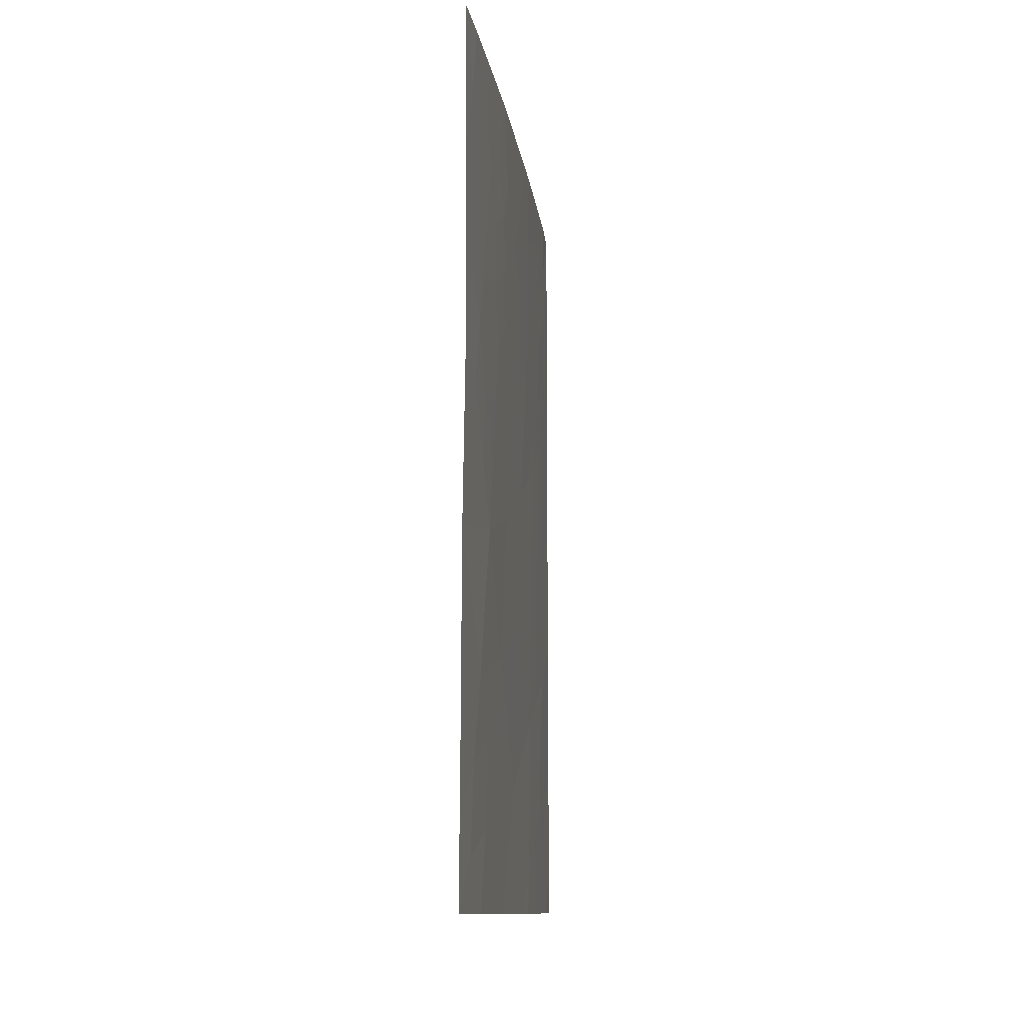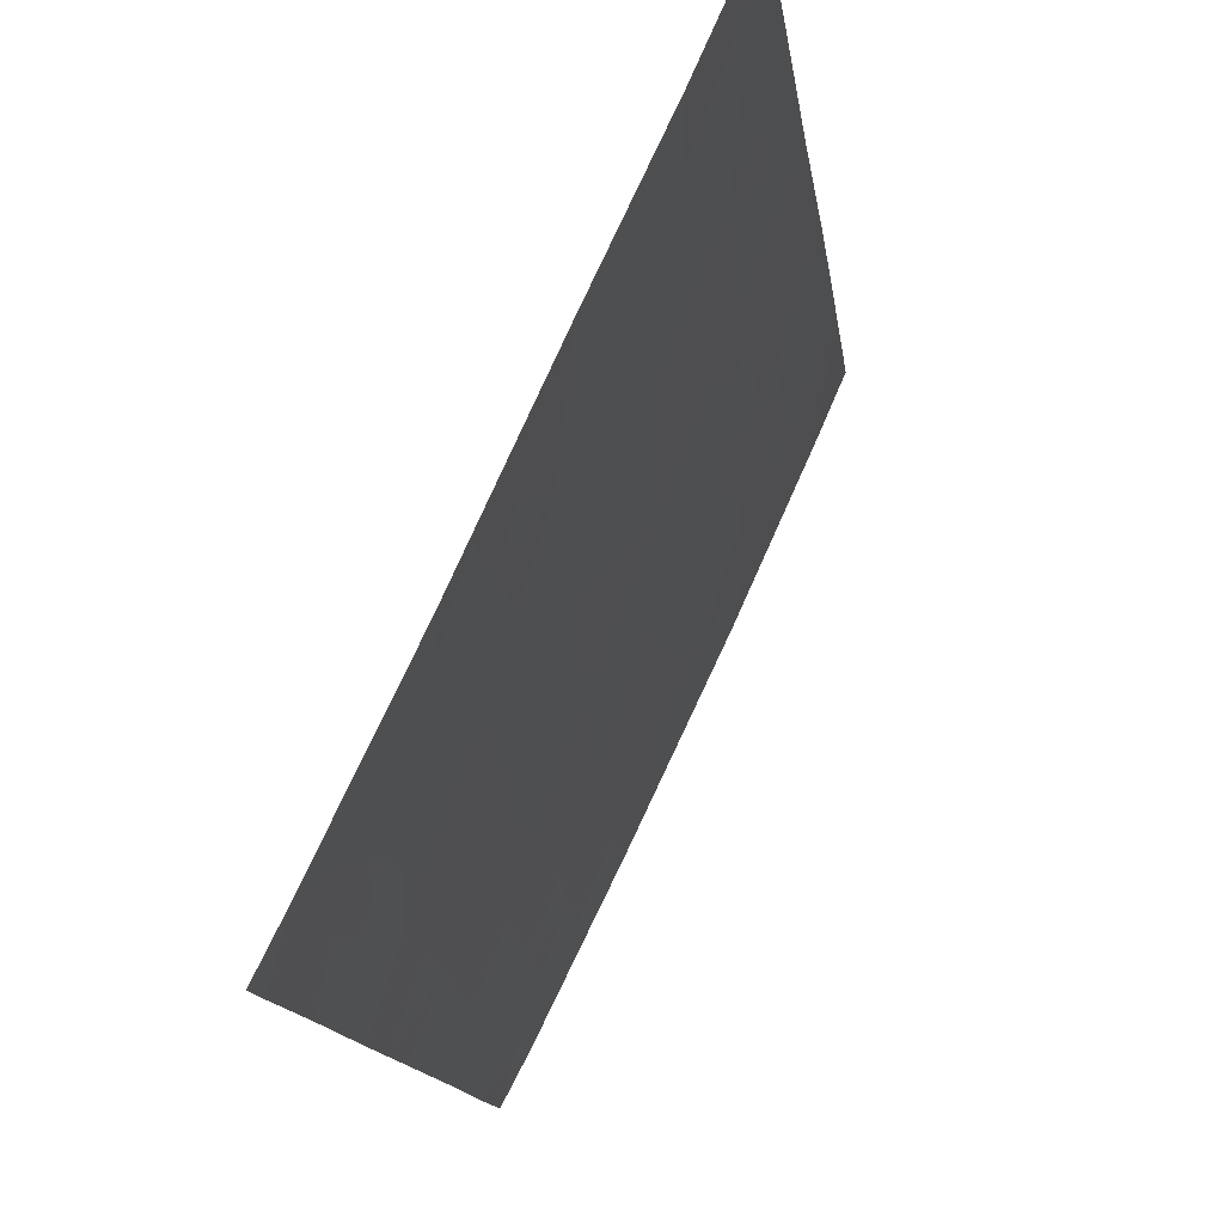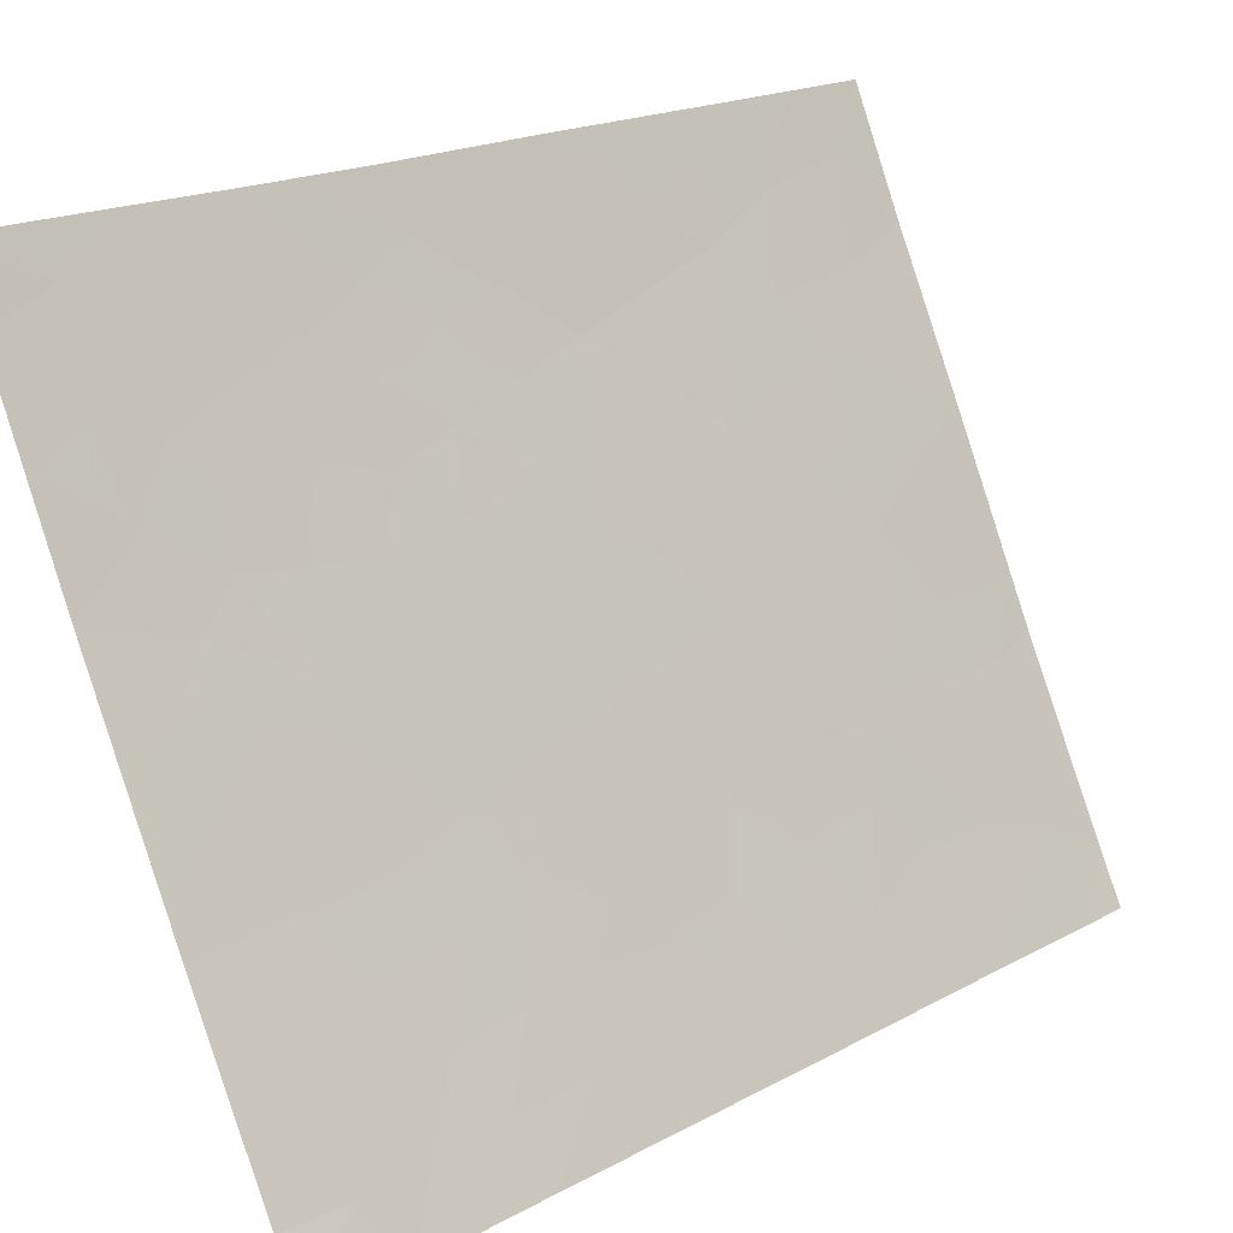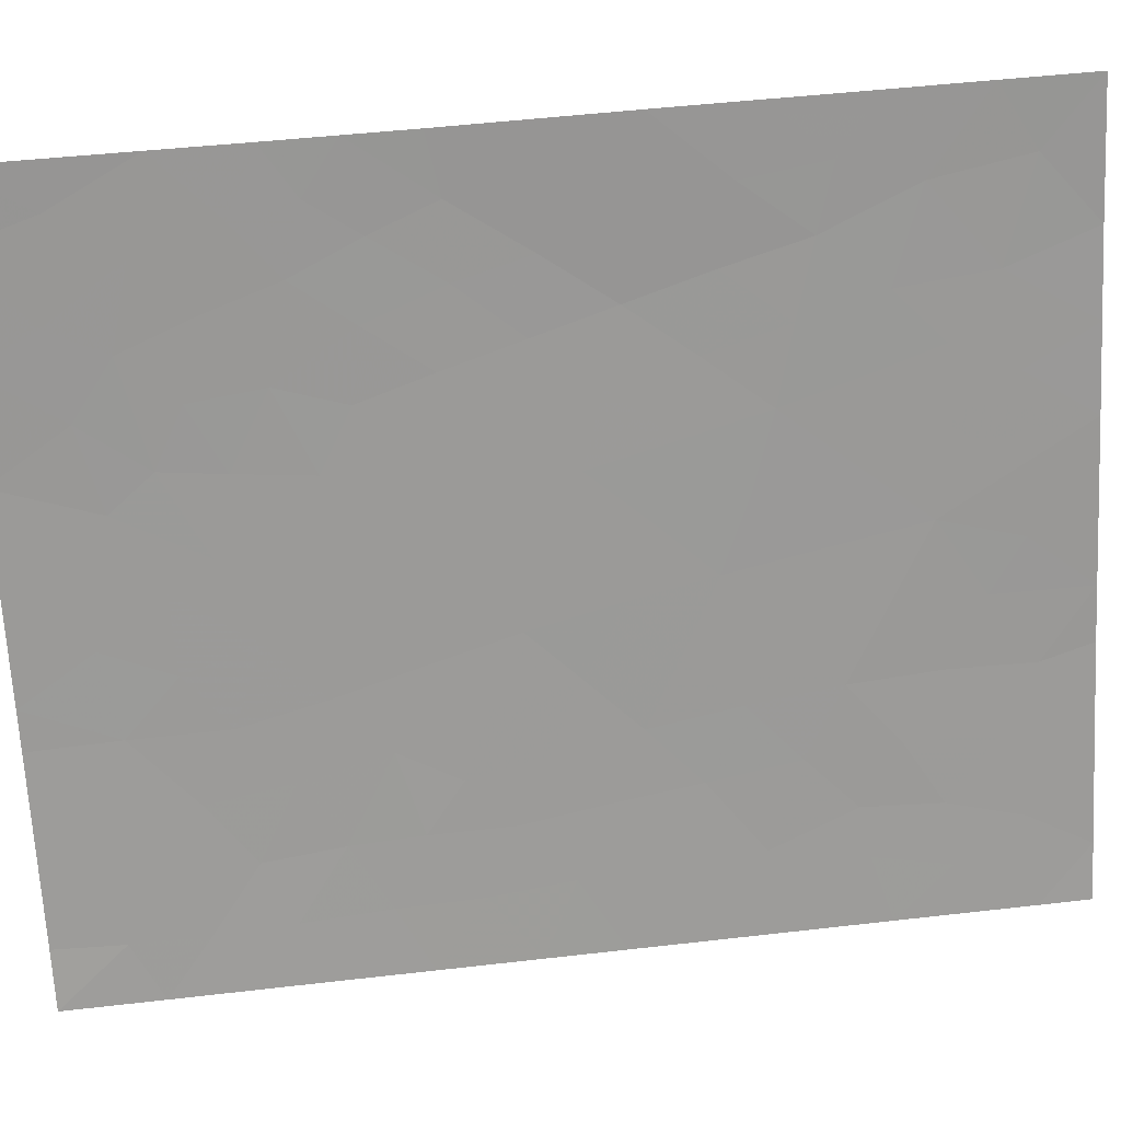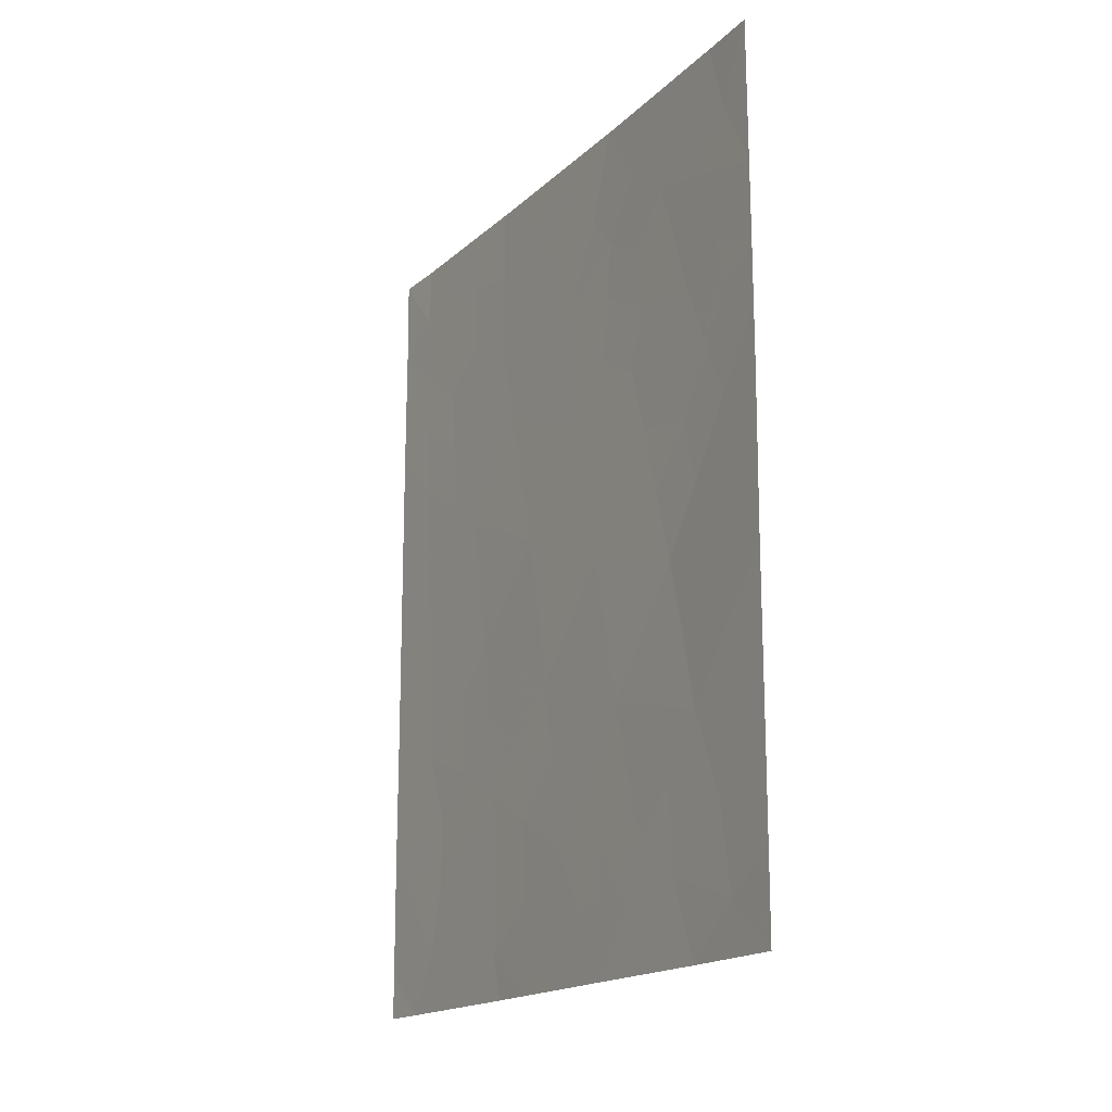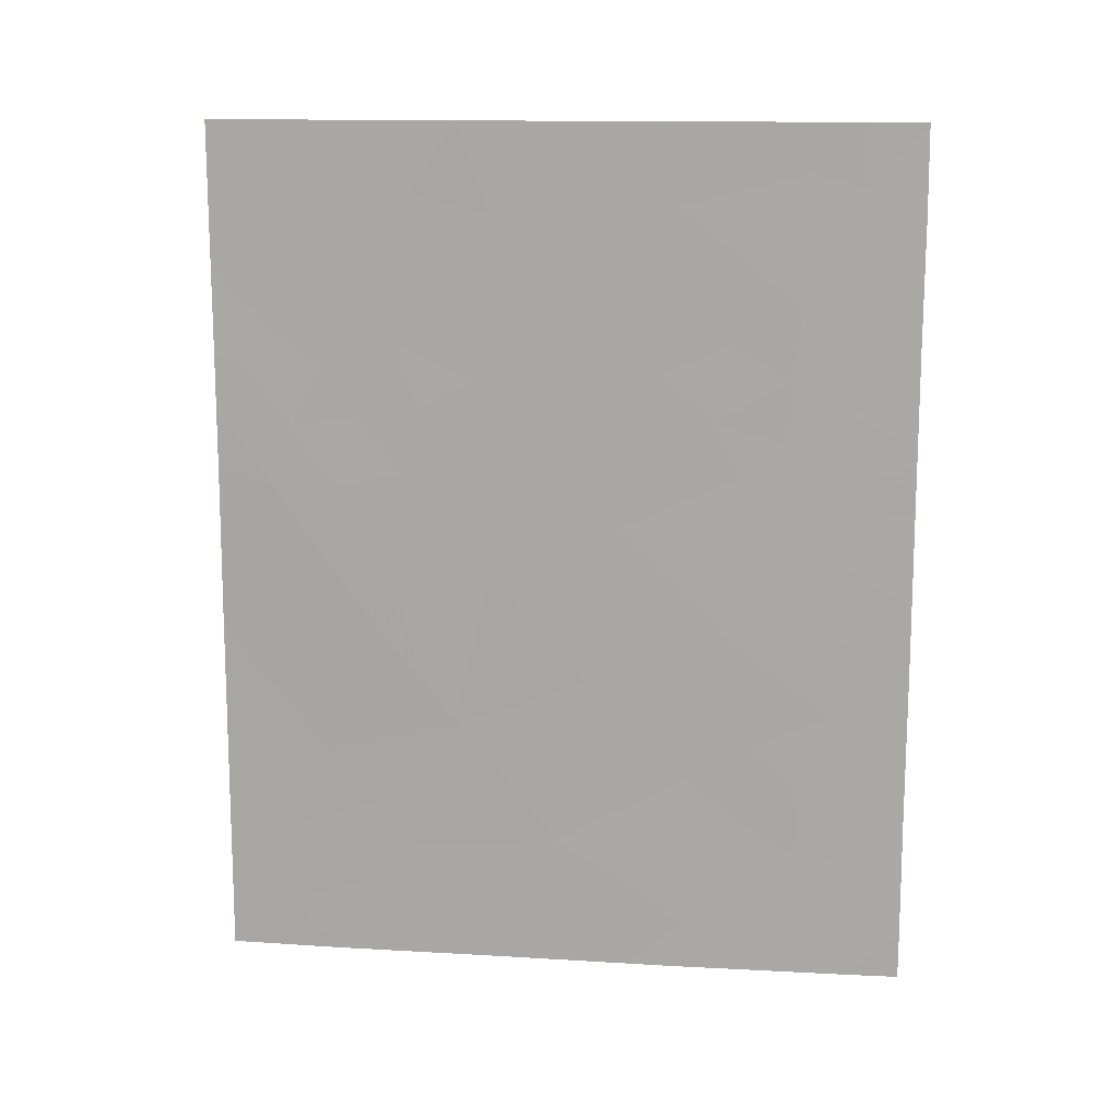
<metadata>
{"format":"obj","ext":"obj","renderer":"f3d","projection":"perspective","resolution":1024,"background":"white","views":[{"elev":-11.5,"azim":32.7,"up":"+Y"},{"elev":-13.8,"azim":7.4,"up":"+Z"},{"elev":18.5,"azim":-136.1,"up":"+Z"},{"elev":46.7,"azim":-97.5,"up":"+Z"},{"elev":-17.4,"azim":-5.0,"up":"+Y"},{"elev":13.6,"azim":122.6,"up":"+Y"}]}
</metadata>
<code>
v -95.6 -38 63.93
v -94.69 -39.22 65.85
v -96.61 -48.25 61.89
v -97.25 -45.49 60.59
v -96.04 -44.84 63.05
v -94.49 -46.42 66.34
v -97.25 -47.63 60.59
v -93.77 -50 67.91
v -93.1 -50 69.42
v -96.22 -42.78 62.69
v -96.82 -43.98 61.45
v -95.82 -38 63.47
v -93.08 -42.87 69.37
v -93.38 -43.01 68.68
v -95.82 -50 63.52
v -93.08 -41.16 69.37
v -93.68 -41.32 68.03
v -93.1 -47.66 69.4
v -93.71 -46.9 68.04
v -93.96 -39.48 67.44
v -93.08 -40.03 69.37
v -93.43 -38 68.6
v -94.5 -38 66.23
v -94.69 -50 65.97
v -96.89 -38 61.29
v -97.25 -38 60.6
v -97.25 -39.24 60.59
v -93.09 -45.14 69.4
v -93.92 -44.8 67.5
v -94.16 -42.82 66.99
v -97.25 -43.54 60.59
v -95.29 -45.75 64.65
v -97.25 -50 60.59
v -96.92 -50 61.24
v -97.24 -49.35 60.58
v -93.09 -38 69.39
v -95.71 -41.39 63.72
v -96.54 -40.44 62.01
v -97.25 -41.05 60.6
v -95.23 -50 64.78
v -94.7 -44.3 65.87
v -94.92 -42.2 65.4
v -95.92 -47.12 63.33
v -94.27 -48.31 66.86
v -95.47 -43.55 64.24
v -95.12 -48.16 65.03
v -96.59 -38.67 61.92
v -95.05 -38 65.08
v -94.95 -38.75 65.3
v -96.8 -45.01 61.49
v -96.77 -46.18 61.55
v -95.86 -43.12 63.43
v -95.75 -44.19 63.65
v -96.13 -43.76 62.87
v -96.42 -44.4 62.27
v -96.49 -43.35 62.13
v -93.09 -44 69.38
v -93.31 -44.01 68.88
v -96.37 -50 62.38
v -96.72 -49.2 61.65
v -96.27 -48.9 62.6
v -97.25 -46.56 60.59
v -96.87 -47.37 61.36
v -93.08 -42.01 69.37
v -93.94 -48.89 67.56
v -93.54 -39.74 68.36
v -93.81 -38.78 67.76
v -93.31 -38.94 68.86
v -94.25 -38.97 66.79
v -93.97 -38 67.42
v -97.25 -44.52 60.59
v -96.36 -45.49 62.39
v -94.23 -50 66.94
v -93.51 -42.18 68.38
v -93.66 -43.95 68.08
v -94.04 -43.81 67.25
v -93.76 -43.02 67.85
v -97.25 -42.3 60.6
v -94.89 -46.13 65.48
v -94.99 -45.03 65.27
v -94.6 -45.36 66.1
v -93.54 -44.97 68.38
v -93.43 -46.06 68.64
v -93.81 -45.83 67.78
v -96.26 -47.77 62.63
v -96.58 -47.26 61.94
v -96.29 -46.63 62.54
v -93.08 -39.02 69.38
v -94.31 -44.58 66.68
v -94.43 -43.56 66.43
v -93.1 -46.4 69.4
v -93.38 -47.12 68.78
v -96.03 -42.04 63.08
v -95.59 -42.47 63.98
v -94.6 -41.49 66.06
v -94.99 -41.12 65.24
v -94.55 -40.55 66.16
v -94.2 -40.14 66.9
v -96.87 -42.94 61.36
v -96.5 -41.42 62.1
v -96.13 -40.93 62.85
v -96.9 -40.8 61.3
v -95.25 -49.19 64.76
v -94.89 -49.12 65.52
v -94.79 -47.24 65.71
v -95.2 -46.91 64.83
v -95.81 -39.11 63.5
v -96.96 -48.35 61.17
v -97.25 -48.49 60.59
v -95.31 -41.81 64.57
v -95.2 -42.89 64.81
v -95.6 -46.45 64
v -95.97 -45.97 63.21
v -95.67 -45.3 63.84
v -93.1 -48.83 69.41
v -93.42 -49.29 68.69
v -93.5 -48.07 68.49
v -94.2 -45.62 66.93
v -94.81 -43.25 65.63
v -94.54 -42.54 66.19
v -94.28 -41.9 66.74
v -94.16 -41.05 66.99
v -93.92 -42.04 67.52
v -95.54 -47.62 64.14
v -93.99 -47.69 67.45
v -94.38 -47.44 66.61
v -94.1 -46.65 67.19
v -95.1 -39.75 64.99
v -93.81 -40.4 67.76
v -97.25 -40.15 60.6
v -96.91 -39.83 61.27
v -96.92 -38.87 61.26
v -96.57 -39.46 61.96
v -95.35 -38.93 64.46
v -95.39 -40.7 64.38
v -95.53 -50 64.15
v -95.52 -48.75 64.16
v -95.09 -43.95 65.05
v -95.37 -44.64 64.45
v -94.65 -48.25 66.04
v -96.23 -38.86 62.65
v -96.36 -38 62.38
v -95.52 -39.79 64.12
v -95.82 -40.32 63.5
v -96.2 -39.88 62.71
v -93.44 -50 68.66
v -94.43 -49.12 66.52
v -95.89 -49.34 63.36
v -95.89 -48.25 63.39
v -93.33 -41.56 68.79
v -93.41 -40.79 68.64
v -96.88 -41.89 61.35
v -96.49 -42.31 62.13
v -94.5 -39.77 66.25
v -94.95 -40.28 65.31
f 134 48 49
f 52 53 54
f 55 56 54
f 57 28 58
f 59 60 61
f 62 51 63
f 16 64 150
f 66 67 68
f 4 71 50
f 55 72 50
f 26 25 132
f 75 76 77
f 79 80 81
f 82 83 84
f 85 86 87
f 34 33 35
f 88 21 68
f 75 58 82
f 89 90 76
f 91 92 83
f 52 93 94
f 95 96 97
f 93 100 101
f 153 152 100
f 46 104 103
f 105 106 79
f 3 63 86
f 3 60 108
f 56 99 153
f 94 110 111
f 112 113 114
f 115 116 117
f 81 89 118
f 119 120 90
f 121 122 123
f 95 121 120
f 112 106 124
f 125 126 127
f 66 151 129
f 130 131 102
f 132 133 131
f 128 134 49
f 96 110 135
f 84 127 118
f 103 136 137
f 138 111 119
f 129 122 98
f 87 72 113
f 139 114 53
f 138 80 139
f 105 126 140
f 12 141 142
f 107 134 143
f 143 135 144
f 145 144 101
f 140 147 104
f 133 141 145
f 65 125 117
f 2 49 23
f 4 50 51
f 10 52 54
f 52 45 53
f 54 53 5
f 5 55 54
f 55 11 56
f 54 56 10
f 57 58 13
f 15 59 148
f 59 34 60
f 61 60 3
f 7 62 63
f 62 4 51
f 64 13 14
f 21 66 68
f 66 20 67
f 68 67 22
f 20 69 67
f 69 23 70
f 67 70 22
f 71 11 50
f 11 71 31
f 11 55 50
f 55 5 72
f 50 72 51
f 8 73 65
f 73 24 147
f 65 73 147
f 26 132 27
f 151 16 150
f 75 29 76
f 77 76 30
f 31 78 99
f 78 39 152
f 6 79 81
f 79 32 80
f 81 80 41
f 29 82 84
f 82 28 83
f 84 83 19
f 43 85 87
f 85 3 86
f 87 86 51
f 36 68 22
f 68 36 88
f 29 75 82
f 75 77 14
f 82 58 28
f 29 89 76
f 89 41 90
f 76 90 30
f 28 91 83
f 91 18 92
f 83 92 19
f 45 52 94
f 52 10 93
f 94 93 37
f 21 16 151
f 95 42 96
f 97 96 155
f 122 95 97
f 20 154 69
f 98 154 20
f 11 31 99
f 37 93 101
f 93 10 153
f 101 100 38
f 102 152 39
f 24 40 104
f 103 104 40
f 6 105 79
f 105 46 106
f 79 106 32
f 3 108 63
f 108 7 63
f 86 63 51
f 107 12 1
f 34 35 60
f 108 60 35
f 35 109 108
f 109 7 108
f 10 56 153
f 56 11 99
f 153 99 152
f 45 94 111
f 94 37 110
f 111 110 42
f 32 112 114
f 112 43 113
f 114 113 5
f 18 115 117
f 115 9 116
f 6 81 118
f 81 41 89
f 118 89 29
f 41 119 90
f 119 42 120
f 90 120 30
f 30 121 123
f 123 122 17
f 14 77 74
f 77 30 123
f 74 123 17
f 42 95 120
f 95 122 121
f 120 121 30
f 43 112 124
f 112 32 106
f 124 106 46
f 19 125 127
f 125 44 126
f 127 126 6
f 97 155 154
f 20 66 129
f 66 21 151
f 129 151 17
f 39 130 102
f 130 27 131
f 102 131 38
f 27 132 131
f 132 47 133
f 131 133 38
f 2 128 49
f 48 134 1
f 96 42 110
f 135 110 37
f 29 84 118
f 84 19 127
f 118 127 6
f 46 103 137
f 103 40 136
f 137 136 148
f 41 138 119
f 138 45 111
f 119 111 42
f 20 129 98
f 129 17 122
f 43 87 113
f 87 51 72
f 113 72 5
f 45 139 53
f 139 32 114
f 53 114 5
f 45 138 139
f 138 41 80
f 139 80 32
f 46 105 140
f 105 6 126
f 140 126 44
f 141 47 142
f 25 142 47
f 107 1 134
f 143 134 128
f 107 143 144
f 143 128 135
f 144 135 37
f 38 145 101
f 145 107 144
f 101 144 37
f 46 140 104
f 140 44 147
f 104 147 24
f 8 116 146
f 18 117 92
f 92 117 19
f 12 107 141
f 38 133 145
f 133 47 141
f 145 141 107
f 65 44 125
f 117 125 19
f 47 132 25
f 61 3 85
f 49 48 23
f 58 14 13
f 14 74 64
f 65 147 44
f 69 2 23
f 149 61 85
f 149 85 43
f 46 137 124
f 124 149 43
f 75 14 58
f 148 136 15
f 137 149 124
f 148 61 149
f 137 148 149
f 74 77 123
f 150 64 74
f 17 150 74
f 150 17 151
f 148 59 61
f 100 152 102
f 38 100 102
f 152 99 78
f 116 9 146
f 122 97 98
f 93 153 100
f 116 8 65
f 97 154 98
f 154 2 69
f 155 2 154
f 2 155 128
f 116 65 117
f 67 69 70
f 128 155 135
f 155 96 135

</code>
